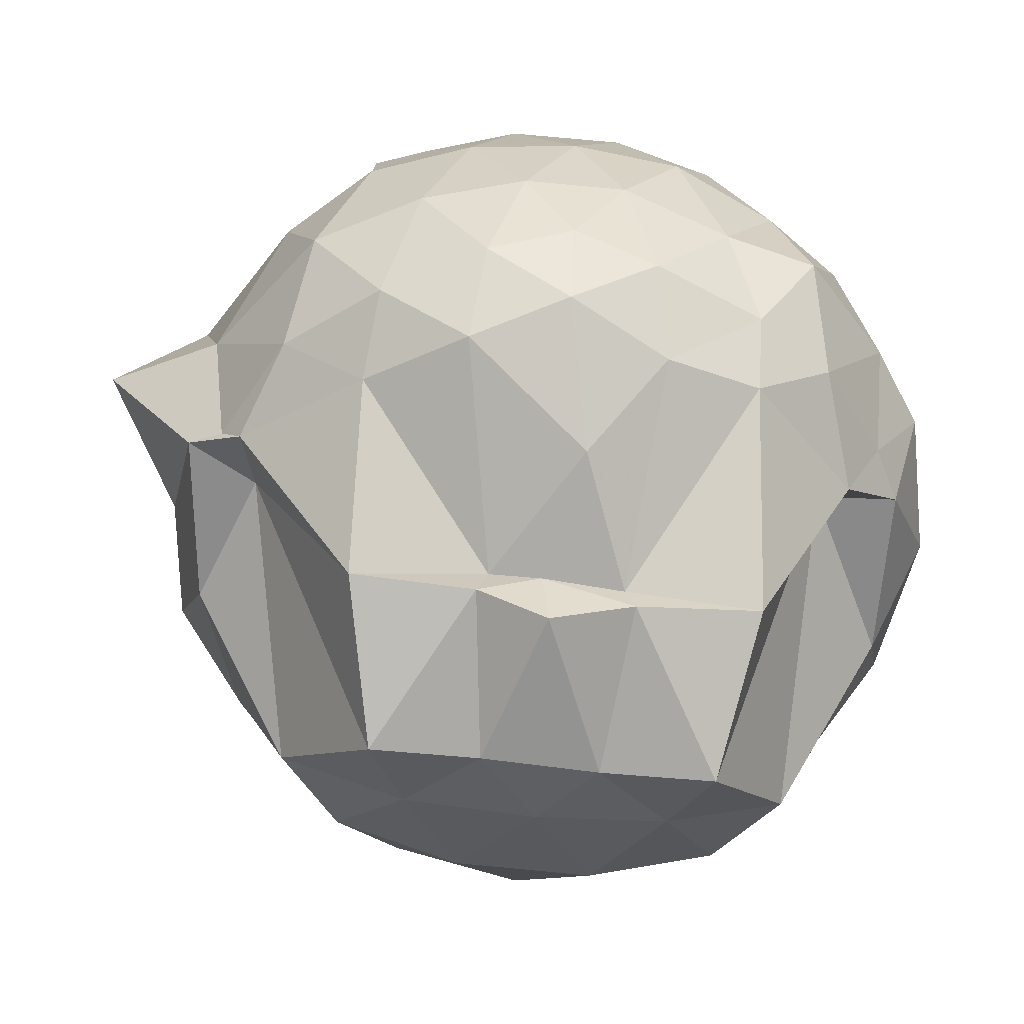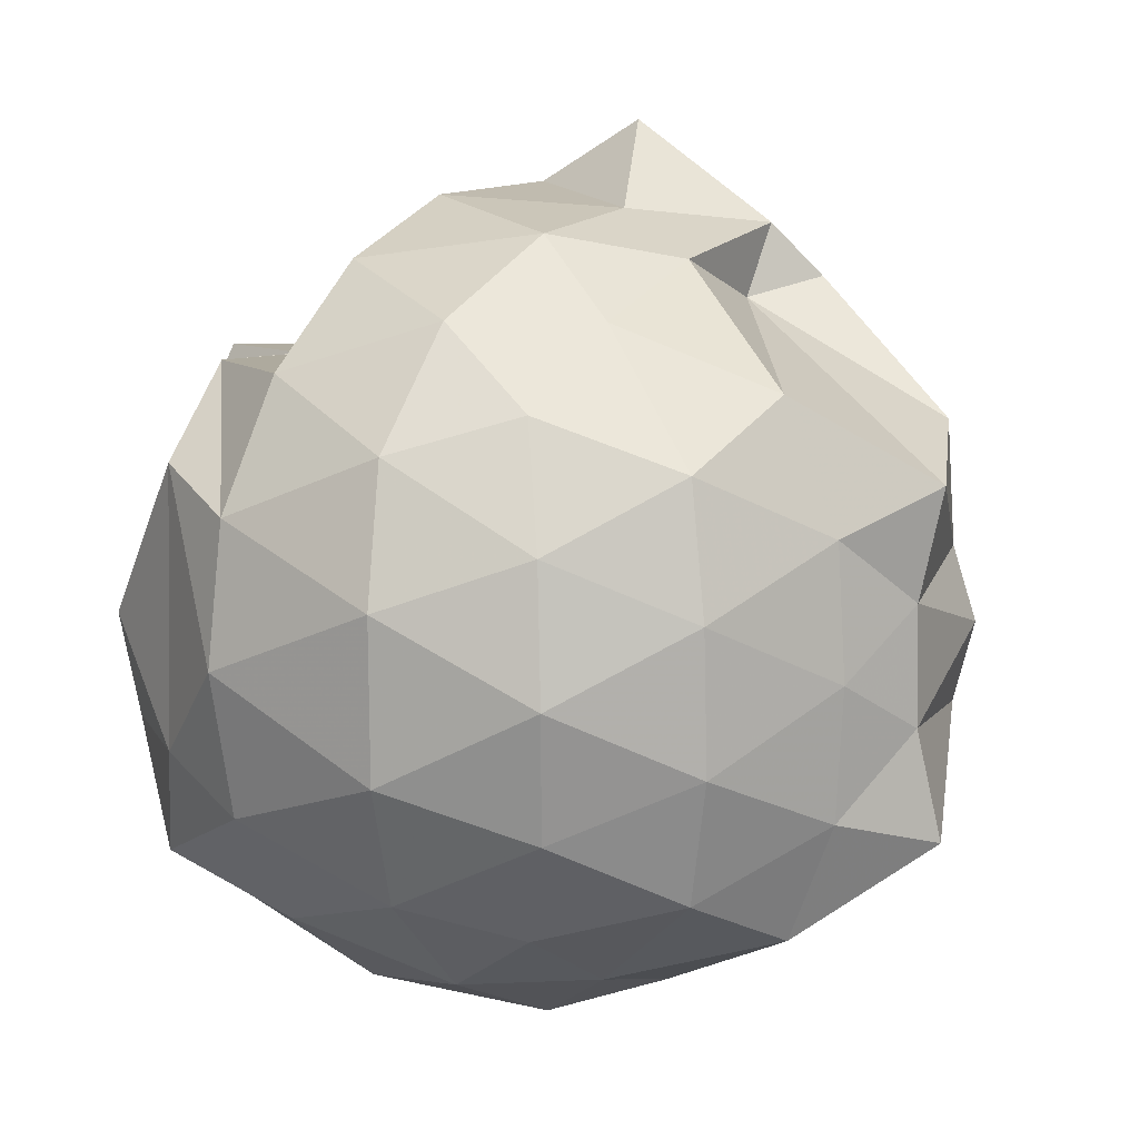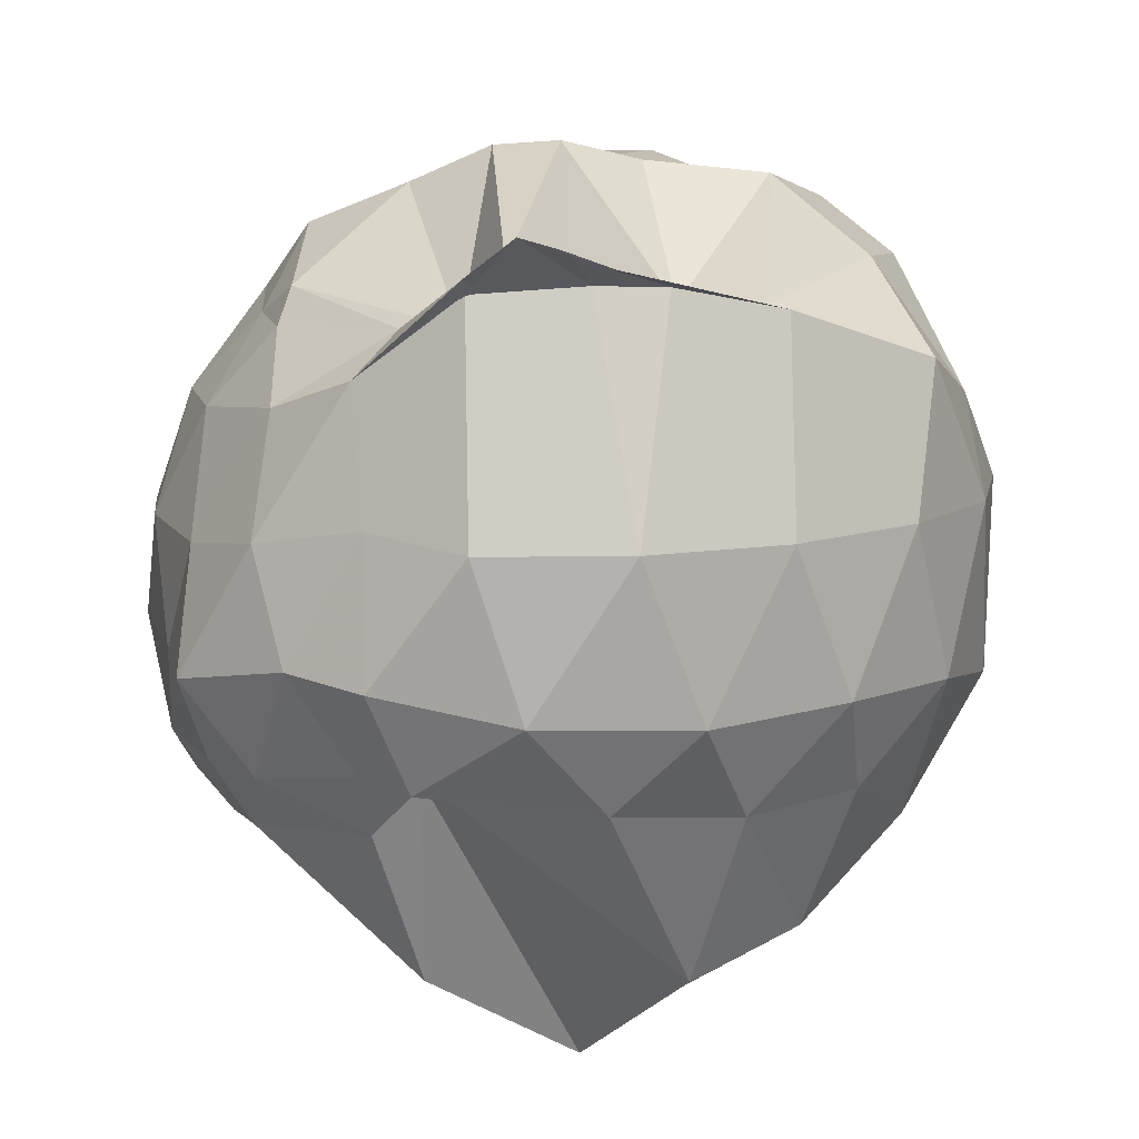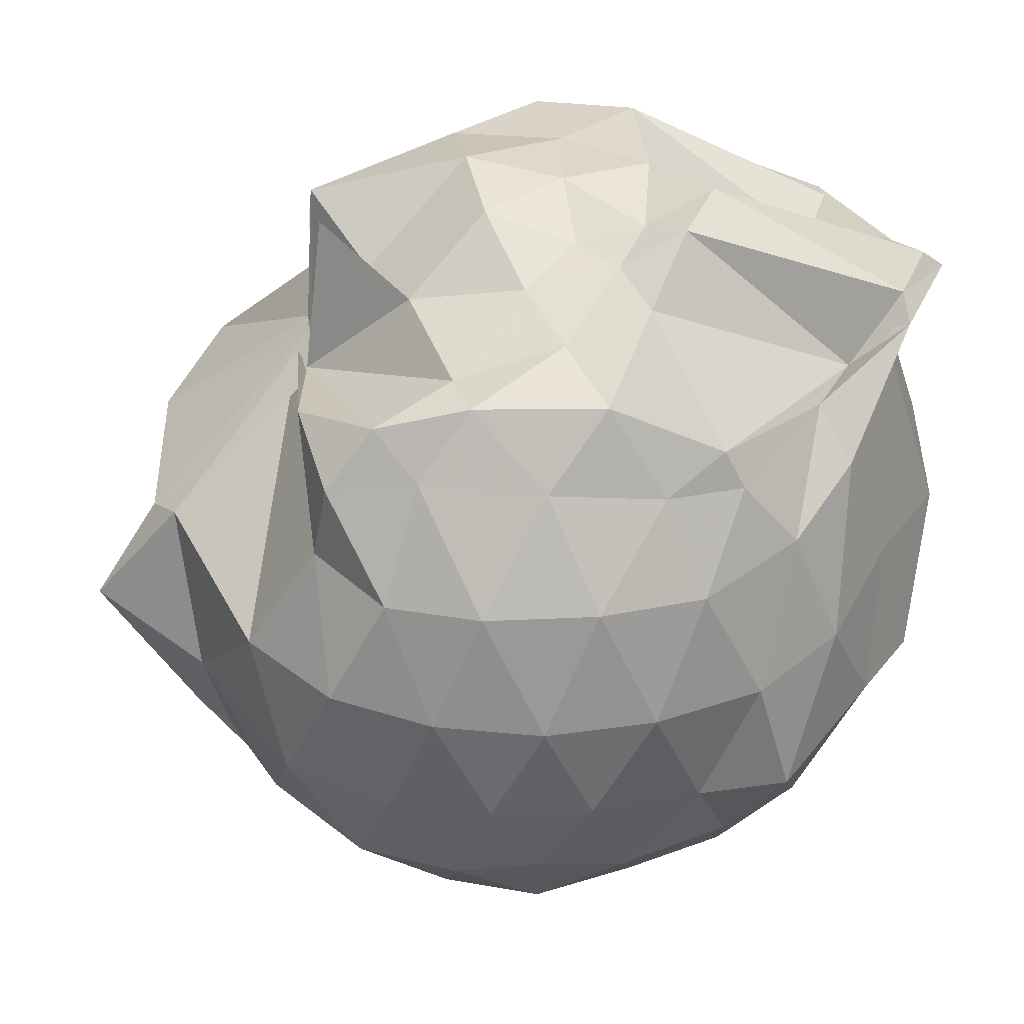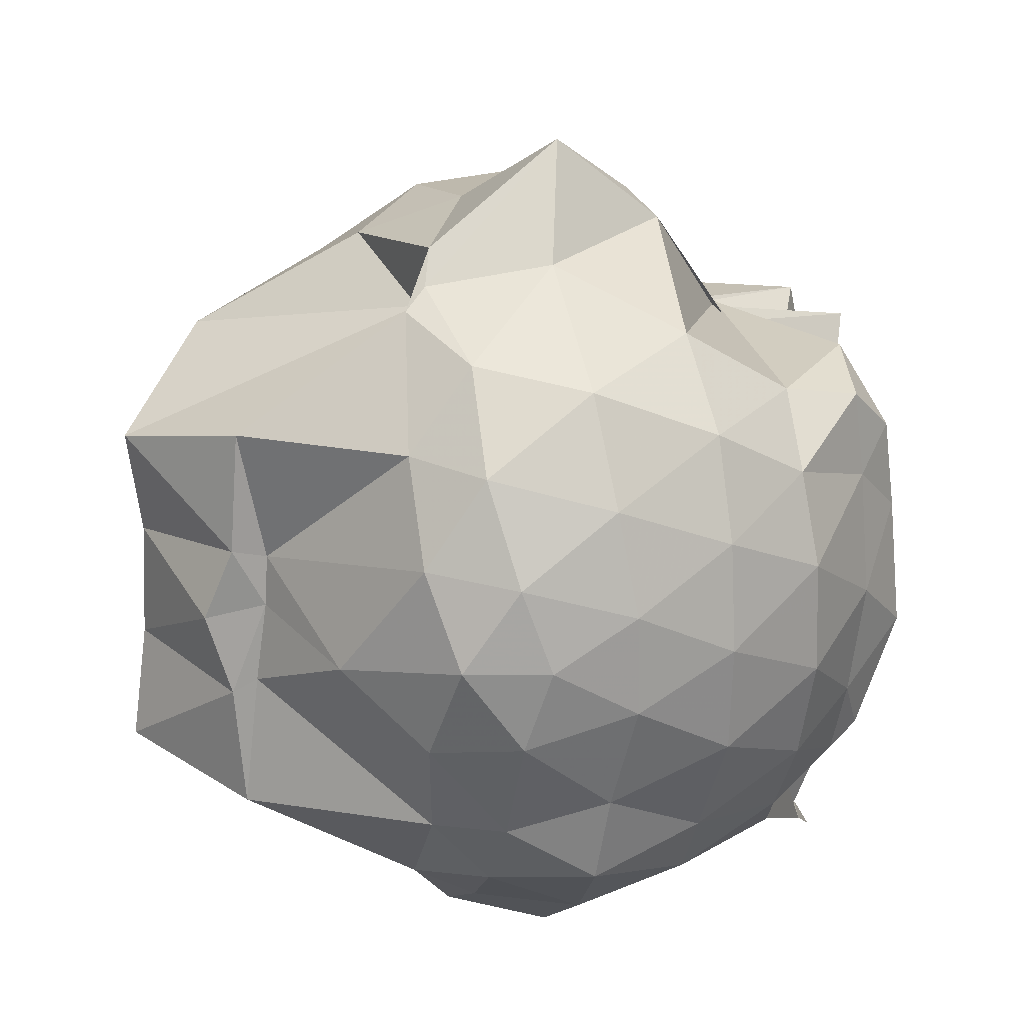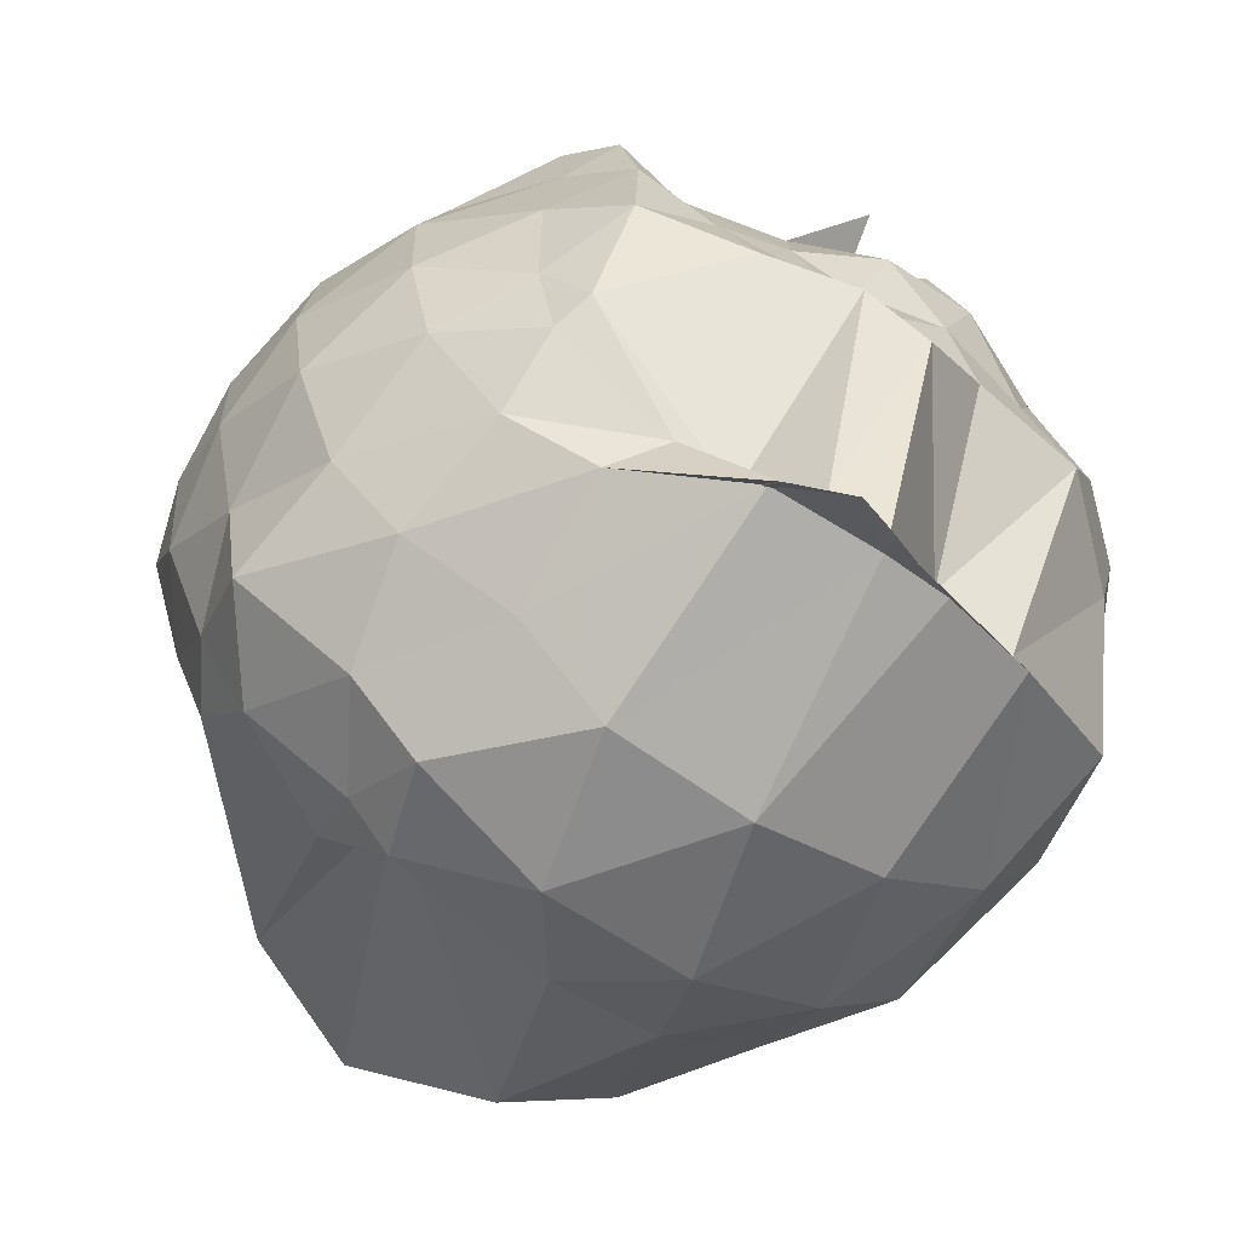
<metadata>
{"format":"obj","ext":"obj","renderer":"f3d","projection":"perspective","resolution":1024,"background":"white","views":[{"elev":-60.0,"azim":-95.9,"up":"+Z"},{"elev":12.5,"azim":123.8,"up":"+Y"},{"elev":-79.0,"azim":-2.6,"up":"+Y"},{"elev":39.5,"azim":-91.1,"up":"+Z"},{"elev":19.2,"azim":-113.9,"up":"+Y"},{"elev":-63.3,"azim":-39.3,"up":"+Y"}]}
</metadata>
<code>
v -0.8568 -0.1701 0.8362
v -0.9852 -0.07541 -1.093
v 0.03016 -0.08776 0.688
v -0.06016 0.3283 0.4777
v -0.4147 0.5055 0.4674
v -0.6289 0.5054 0.4635
v -0.6587 0.5053 0.4663
v -0.6978 0.3666 0.2391
v -0.8293 0.3933 0.2269
v -1.193 0.5 0.5917
v -1.406 0.4317 0.518
v -1.414 0.2154 0.5422
v -1.462 -0.08709 0.5412
v -1.441 -0.3647 0.5099
v -1.387 -0.5523 0.4984
v -1.104 -0.7582 0.5279
v -0.9637 -0.9831 0.6626
v -0.854 -1.068 0.7604
v -0.7346 -1.021 0.7225
v -0.6449 -0.9781 0.6955
v -0.3199 -0.8485 0.6238
v -0.05332 -0.364 0.701
v 0.121 0.3173 0.4314
v -0.1146 0.5249 0.4652
v -0.4244 0.5043 0.4661
v -0.5938 0.4983 0.4482
v -0.6743 0.5016 0.4582
v -0.862 0.5014 0.4381
v -0.7573 0.5265 0.4548
v -1.396 0.4662 0.3202
v -1.552 0.2976 0.2834
v -1.62 0.06963 0.2976
v -1.619 -0.2064 0.3063
v -1.553 -0.4587 0.2988
v -1.385 -0.6859 0.333
v -1.2 -0.832 0.42
v -0.9597 -0.9289 0.6246
v -0.6941 -0.9246 0.655
v -0.5267 -0.9078 0.6584
v -0.2678 -0.8401 0.6164
v 0.07401 -0.6432 0.5056
v 0.1848 -0.3543 0.3995
v 0.2415 0.2358 0.1738
v 0.05228 0.5388 0.1668
v -0.2252 0.7737 0.1535
v -0.5334 0.8998 0.1298
v -0.9257 0.906 0.0976
v -1.016 0.844 0.1409
v -1.391 0.6399 0.03486
v -1.587 0.436 0.02663
v -1.682 0.1888 0.01859
v -1.715 -0.07605 0.01498
v -1.682 -0.3437 0.02377
v -1.564 -0.6028 0.008835
v -1.409 -0.7998 0.04935
v -1.16 -0.9434 0.1133
v -0.9257 -1.094 0.0976
v -0.5695 -1.096 0.1166
v -0.2369 -0.9798 0.135
v 0.04687 -0.7557 0.1524
v 0.2352 -0.4647 0.162
v 0.304 -0.1051 0.168
v 0.1682 0.4026 -0.217
v -0.07081 0.6732 -0.2181
v -0.3887 0.8419 -0.2692
v -0.7167 0.8746 -0.2766
v -1 1.063 -0.135
v -1.179 0.7897 -0.2276
v -1.515 0.5583 -0.2753
v -1.655 0.3027 -0.2739
v -1.716 0.05192 -0.2469
v -1.715 -0.1954 -0.2418
v -1.629 -0.4618 -0.2722
v -1.58 -0.6842 -0.2879
v -1.321 -0.9056 -0.2105
v -1.137 -1.029 -0.2237
v -0.7918 -1.1 -0.2658
v -0.4071 -1.042 -0.2639
v -0.08526 -0.8833 -0.2254
v 0.1549 -0.6239 -0.2231
v 0.284 -0.3102 -0.271
v 0.2882 0.08279 -0.272
v -0.02506 0.4912 -0.4753
v -0.2887 0.667 -0.5087
v -0.6075 0.7786 -0.523
v -1.033 0.8271 -0.4965
v -1.086 0.744 -0.5297
v -1.34 0.6069 -0.5138
v -1.53 0.384 -0.5578
v -1.648 0.1382 -0.5208
v -1.687 -0.06812 -0.4553
v -1.641 -0.2745 -0.5098
v -1.522 -0.5432 -0.5046
v -1.393 -0.7304 -0.4969
v -1.156 -0.9014 -0.4372
v -1.032 -0.9664 -0.4589
v -0.6031 -0.9771 -0.4826
v -0.3008 -0.8811 -0.495
v -0.04383 -0.7188 -0.4622
v 0.09748 -0.4338 -0.5923
v 0.1491 -0.1144 -0.6265
v 0.1026 0.2093 -0.5869
v -0.1519 -0.09495 0.8164
v -0.2867 0.1249 0.8036
v -0.5604 0.4846 0.8084
v -0.6458 0.4943 0.4272
v -0.77 0.4527 0.85
v -0.8713 0.4963 0.4851
v -1.344 0.3175 0.6518
v -1.327 0.08854 0.6923
v -1.351 -0.2301 0.7098
v -1.362 -0.5046 0.5868
v -0.9696 -0.8414 0.545
v -0.877 -0.975 0.6983
v -0.7592 -1.037 0.7354
v -0.5088 -0.7829 0.6127
v -0.2932 -0.3366 0.8774
v -0.4086 -0.1484 0.8583
v -0.5544 0.09341 0.8975
v -0.7292 0.3404 0.6851
v -0.9364 0.2352 0.7331
v -1.201 0.1306 0.6824
v -1.169 -0.1344 0.7567
v -1.117 -0.3392 0.8192
v -0.927 -0.4301 0.9161
v -0.7735 -0.5071 0.9367
v -0.5865 -0.3616 0.8949
v -0.6493 -0.1462 0.8914
v -0.7871 0.04847 0.8863
v -0.987 -0.04392 0.7918
v -0.9614 -0.2712 0.8366
v -0.8442 -0.3373 0.8754
v -0.1424 0.3751 -0.8197
v -0.3895 0.5265 -0.9034
v -0.9312 0.6551 -0.4899
v -1.118 0.6952 -0.5945
v -1.351 0.4057 -0.6832
v -1.503 0.1662 -0.7071
v -1.606 -0.0655 -0.6561
v -1.483 -0.3111 -0.6922
v -1.412 -0.5425 -0.6582
v -1.124 -0.8151 -0.5935
v -1.026 -0.7639 -0.4683
v -0.3959 -0.7271 -0.9313
v -0.141 -0.5939 -0.8275
v -0.09435 -0.2813 -0.8942
v -0.0928 0.06138 -0.8852
v -0.3947 0.2172 -1.043
v -0.6327 0.3142 -1.18
v -1.002 0.3977 -1
v -0.9889 0.06708 -0.9266
v -1.304 -0.1332 -0.8529
v -0.9977 -0.257 -0.9661
v -1.002 -0.5847 -1.006
v -0.6333 -0.5116 -1.193
v -0.3973 -0.4326 -1.046
v -0.3921 -0.108 -1.066
v -0.602 0.04712 -1.135
v -1.003 0.09681 -1.022
v -0.9961 -0.0594 -0.9364
v -1 -0.2811 -1.032
v -0.596 -0.2397 -1.144
f 3 23 4
f 4 23 24
f 4 24 5
f 5 24 25
f 5 25 6
f 6 25 26
f 6 26 7
f 7 26 27
f 7 27 8
f 8 27 28
f 8 28 9
f 9 28 29
f 9 29 10
f 10 29 30
f 10 30 11
f 11 30 31
f 11 31 12
f 12 31 32
f 12 32 13
f 13 32 33
f 13 33 14
f 14 33 34
f 14 34 15
f 15 34 35
f 15 35 16
f 16 35 36
f 16 36 17
f 17 36 37
f 17 37 18
f 18 37 38
f 18 38 19
f 19 38 39
f 19 39 20
f 20 39 40
f 20 40 21
f 21 40 41
f 21 41 22
f 22 41 42
f 22 42 3
f 3 42 23
f 23 43 24
f 24 43 44
f 24 44 25
f 25 44 45
f 25 45 26
f 26 45 46
f 26 46 27
f 27 46 47
f 27 47 28
f 28 47 48
f 28 48 29
f 29 48 49
f 29 49 30
f 30 49 50
f 30 50 31
f 31 50 51
f 31 51 32
f 32 51 52
f 32 52 33
f 33 52 53
f 33 53 34
f 34 53 54
f 34 54 35
f 35 54 55
f 35 55 36
f 36 55 56
f 36 56 37
f 37 56 57
f 37 57 38
f 38 57 58
f 38 58 39
f 39 58 59
f 39 59 40
f 40 59 60
f 40 60 41
f 41 60 61
f 41 61 42
f 42 61 62
f 42 62 23
f 23 62 43
f 43 63 44
f 44 63 64
f 44 64 45
f 45 64 65
f 45 65 46
f 46 65 66
f 46 66 47
f 47 66 67
f 47 67 48
f 48 67 68
f 48 68 49
f 49 68 69
f 49 69 50
f 50 69 70
f 50 70 51
f 51 70 71
f 51 71 52
f 52 71 72
f 52 72 53
f 53 72 73
f 53 73 54
f 54 73 74
f 54 74 55
f 55 74 75
f 55 75 56
f 56 75 76
f 56 76 57
f 57 76 77
f 57 77 58
f 58 77 78
f 58 78 59
f 59 78 79
f 59 79 60
f 60 79 80
f 60 80 61
f 61 80 81
f 61 81 62
f 62 81 82
f 62 82 43
f 43 82 63
f 63 83 64
f 64 83 84
f 64 84 65
f 65 84 85
f 65 85 66
f 66 85 86
f 66 86 67
f 67 86 87
f 67 87 68
f 68 87 88
f 68 88 69
f 69 88 89
f 69 89 70
f 70 89 90
f 70 90 71
f 71 90 91
f 71 91 72
f 72 91 92
f 72 92 73
f 73 92 93
f 73 93 74
f 74 93 94
f 74 94 75
f 75 94 95
f 75 95 76
f 76 95 96
f 76 96 77
f 77 96 97
f 77 97 78
f 78 97 98
f 78 98 79
f 79 98 99
f 79 99 80
f 80 99 100
f 80 100 81
f 81 100 101
f 81 101 82
f 82 101 102
f 82 102 63
f 63 102 83
f 103 104 118
f 104 119 118
f 104 105 119
f 105 120 119
f 105 106 120
f 106 107 120
f 107 121 120
f 107 108 121
f 108 122 121
f 108 109 122
f 109 110 122
f 110 123 122
f 110 111 123
f 111 124 123
f 111 112 124
f 112 113 124
f 113 125 124
f 113 114 125
f 114 126 125
f 114 115 126
f 115 116 126
f 116 127 126
f 116 117 127
f 117 118 127
f 117 103 118
f 118 119 128
f 119 129 128
f 119 120 129
f 120 121 129
f 121 130 129
f 121 122 130
f 122 123 130
f 123 131 130
f 123 124 131
f 124 125 131
f 125 132 131
f 125 126 132
f 126 127 132
f 127 128 132
f 127 118 128
f 133 148 134
f 134 148 149
f 134 149 135
f 135 149 150
f 135 150 136
f 136 150 137
f 137 150 151
f 137 151 138
f 138 151 152
f 138 152 139
f 139 152 140
f 140 152 153
f 140 153 141
f 141 153 154
f 141 154 142
f 142 154 143
f 143 154 155
f 143 155 144
f 144 155 156
f 144 156 145
f 145 156 146
f 146 156 157
f 146 157 147
f 147 157 148
f 147 148 133
f 148 158 149
f 149 158 159
f 149 159 150
f 150 159 151
f 151 159 160
f 151 160 152
f 152 160 153
f 153 160 161
f 153 161 154
f 154 161 155
f 155 161 162
f 155 162 156
f 156 162 157
f 157 162 158
f 157 158 148
f 3 4 103
f 103 4 104
f 4 5 104
f 104 5 105
f 5 6 105
f 105 6 106
f 6 7 106
f 7 8 106
f 106 8 107
f 8 9 107
f 107 9 108
f 9 10 108
f 108 10 109
f 10 11 109
f 11 12 109
f 109 12 110
f 12 13 110
f 110 13 111
f 13 14 111
f 111 14 112
f 14 15 112
f 15 16 112
f 112 16 113
f 16 17 113
f 113 17 114
f 17 18 114
f 114 18 115
f 18 19 115
f 19 20 115
f 115 20 116
f 20 21 116
f 116 21 117
f 21 22 117
f 117 22 103
f 22 3 103
f 83 133 84
f 84 133 134
f 84 134 85
f 85 134 135
f 85 135 86
f 86 135 136
f 86 136 87
f 87 136 88
f 88 136 137
f 88 137 89
f 89 137 138
f 89 138 90
f 90 138 139
f 90 139 91
f 91 139 92
f 92 139 140
f 92 140 93
f 93 140 141
f 93 141 94
f 94 141 142
f 94 142 95
f 95 142 96
f 96 142 143
f 96 143 97
f 97 143 144
f 97 144 98
f 98 144 145
f 98 145 99
f 99 145 100
f 100 145 146
f 100 146 101
f 101 146 147
f 101 147 102
f 102 147 133
f 102 133 83
f 128 129 1
f 129 130 1
f 130 131 1
f 131 132 1
f 132 128 1
f 159 158 2
f 160 159 2
f 161 160 2
f 162 161 2
f 158 162 2

</code>
